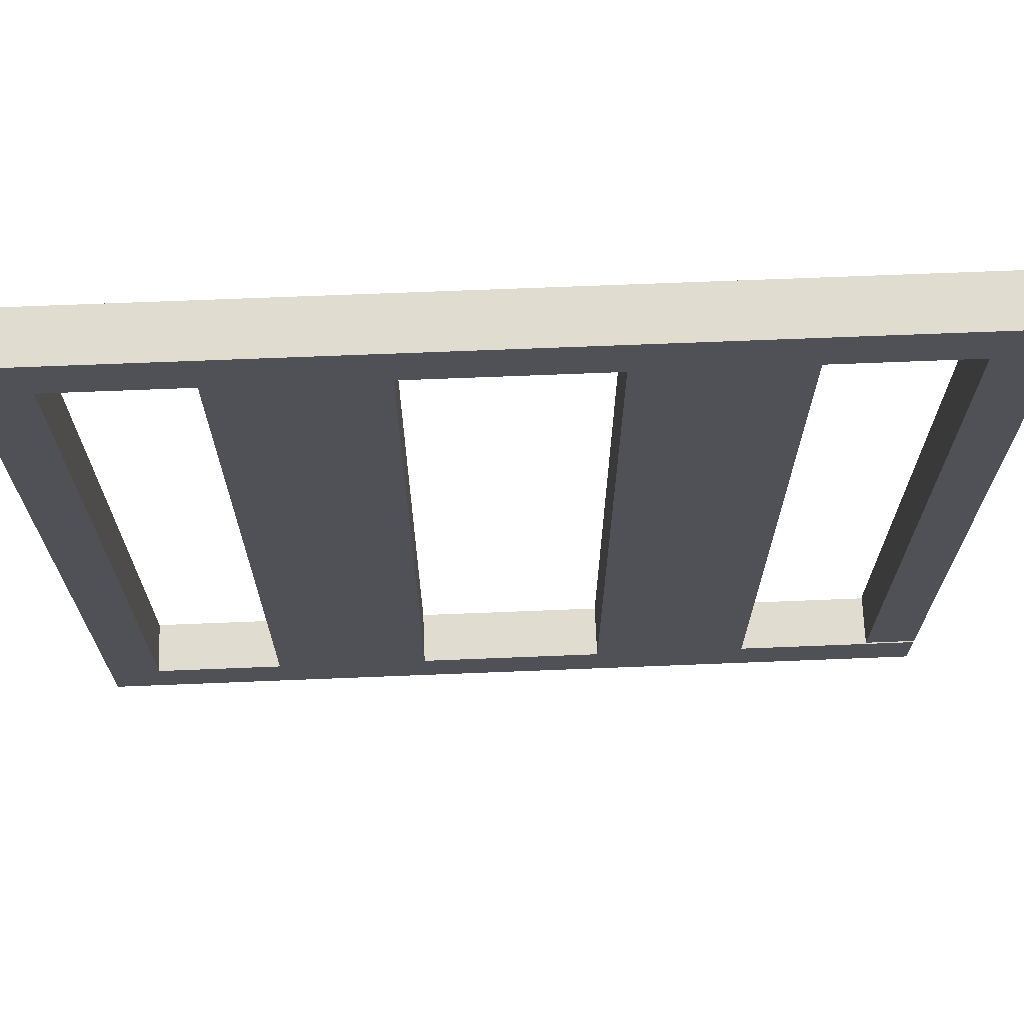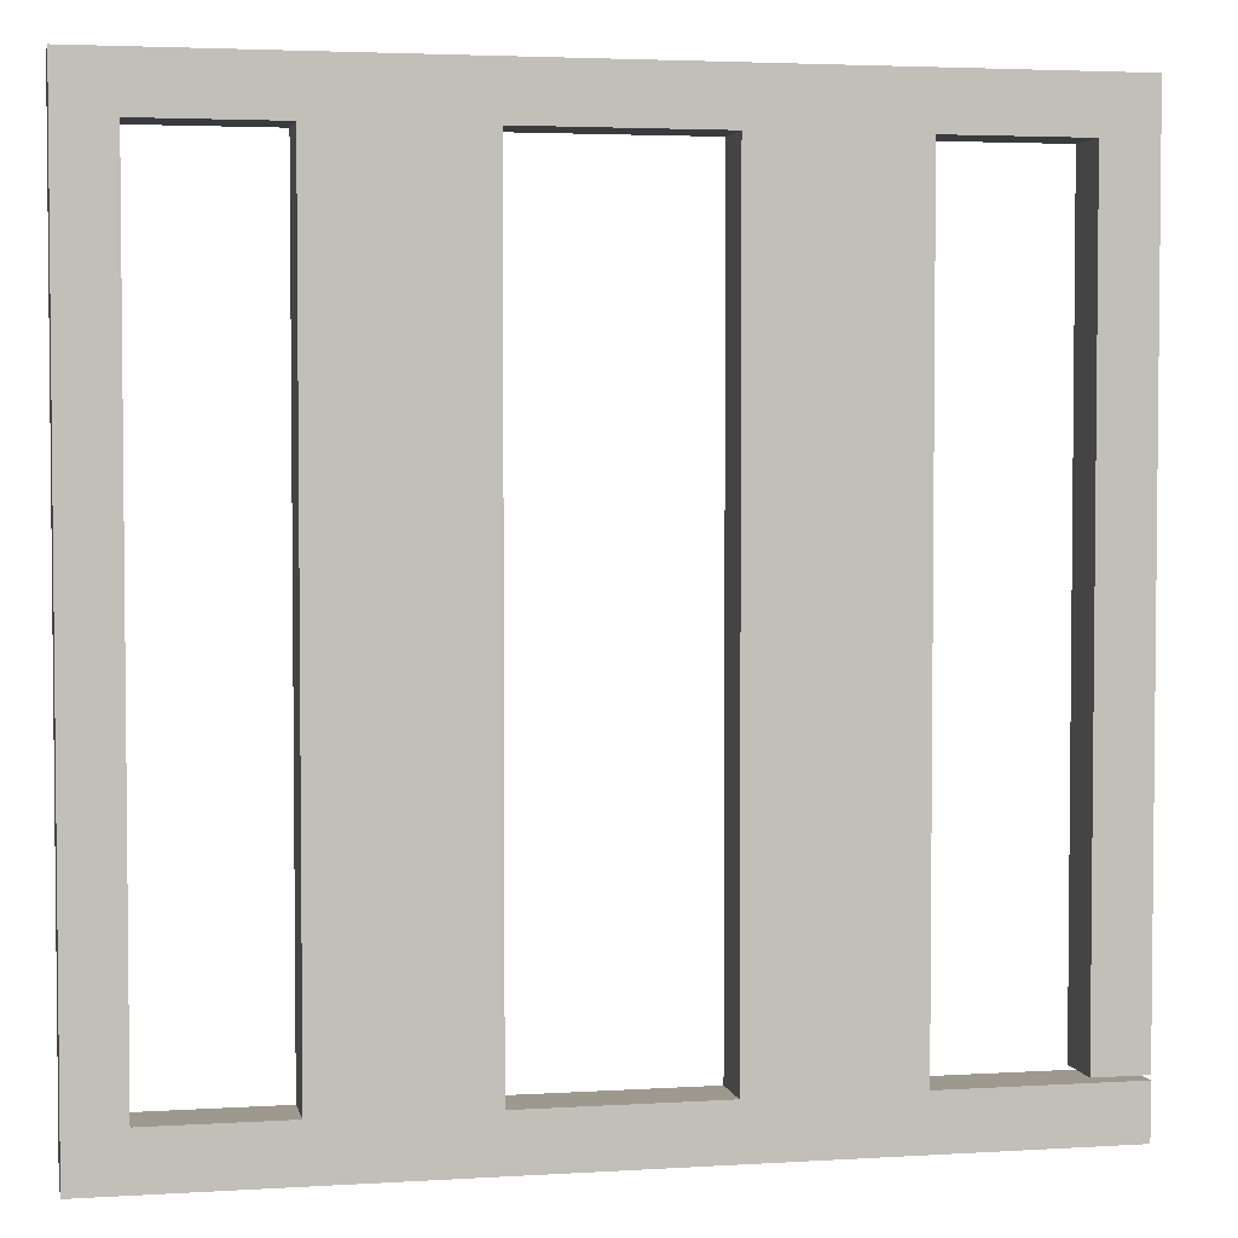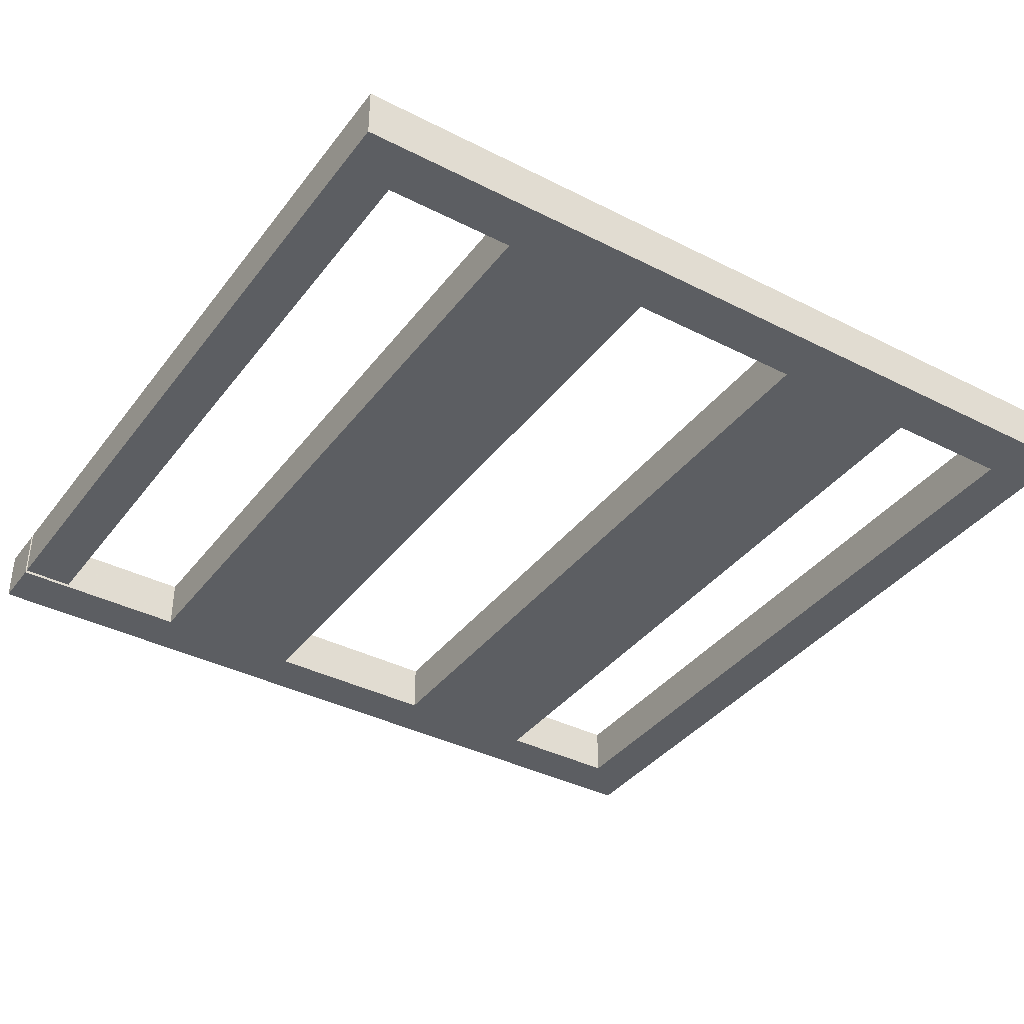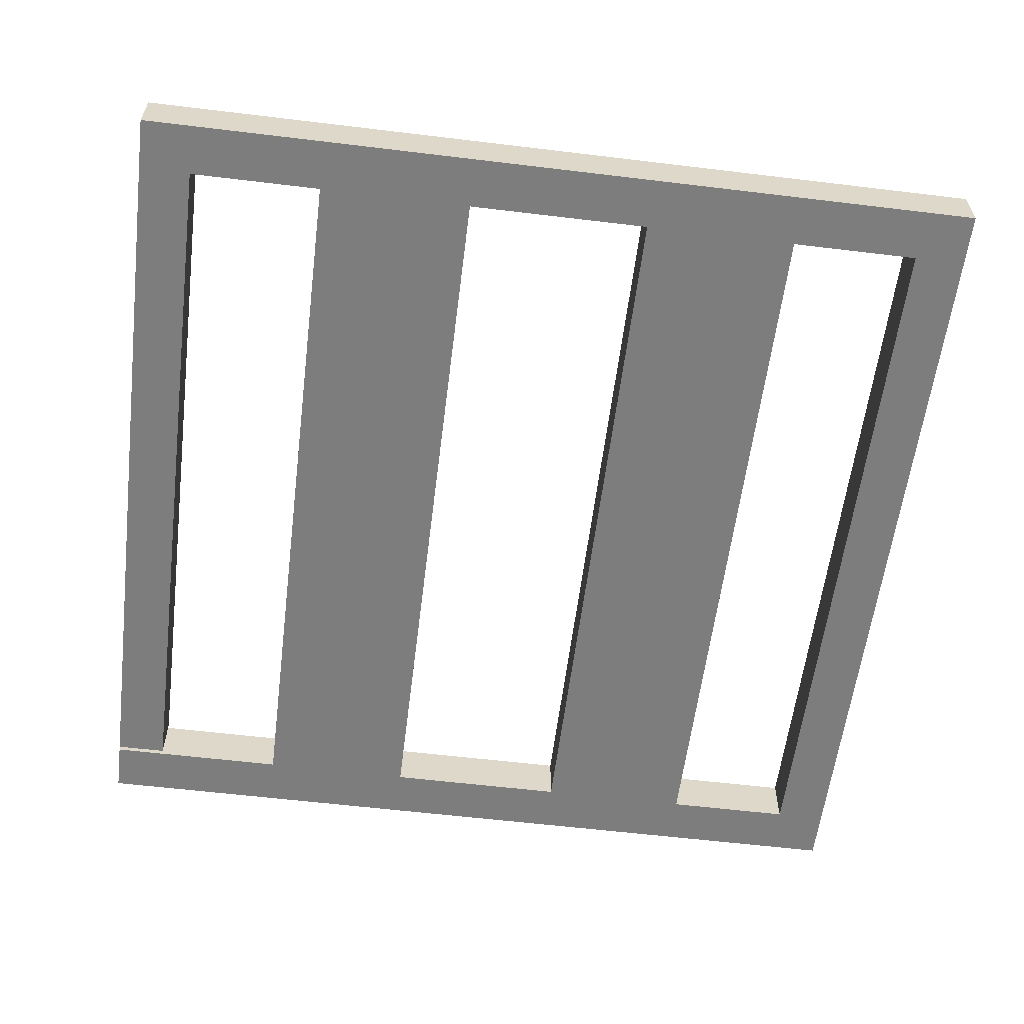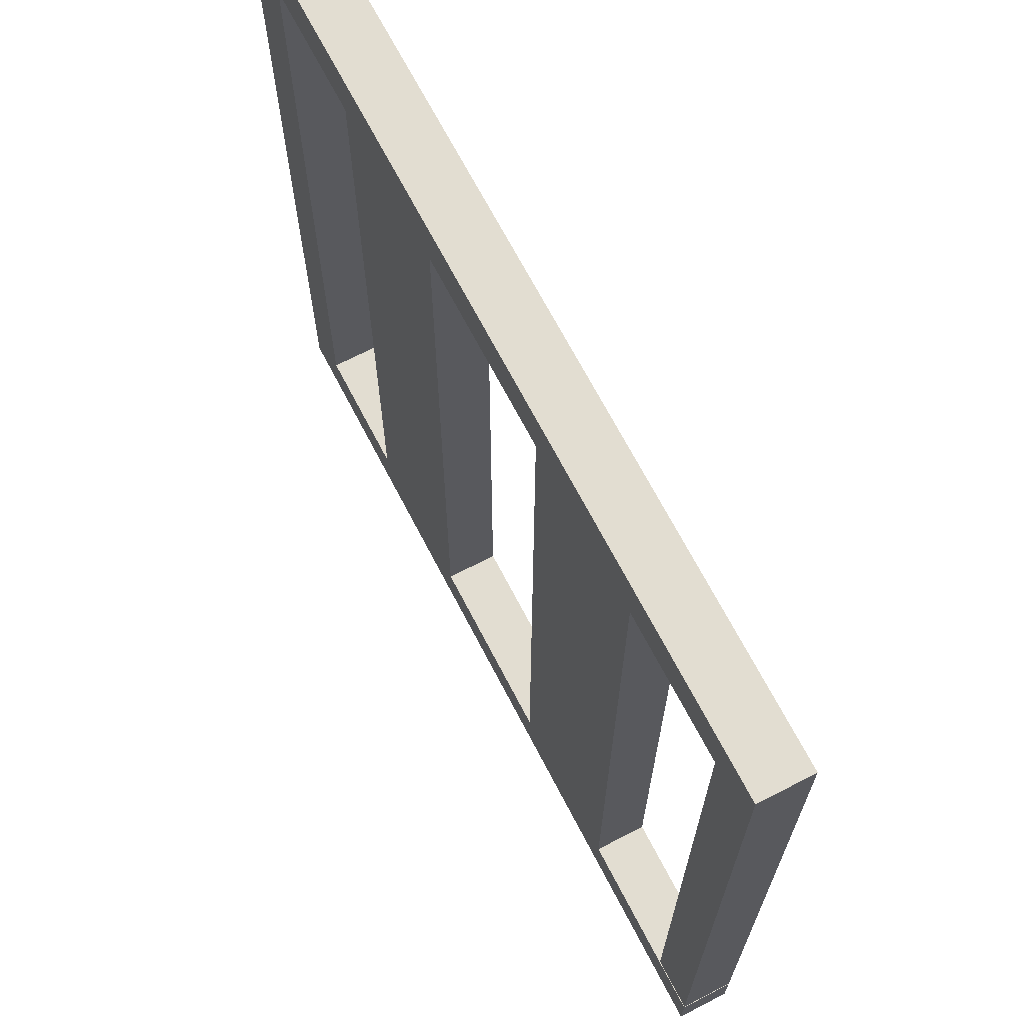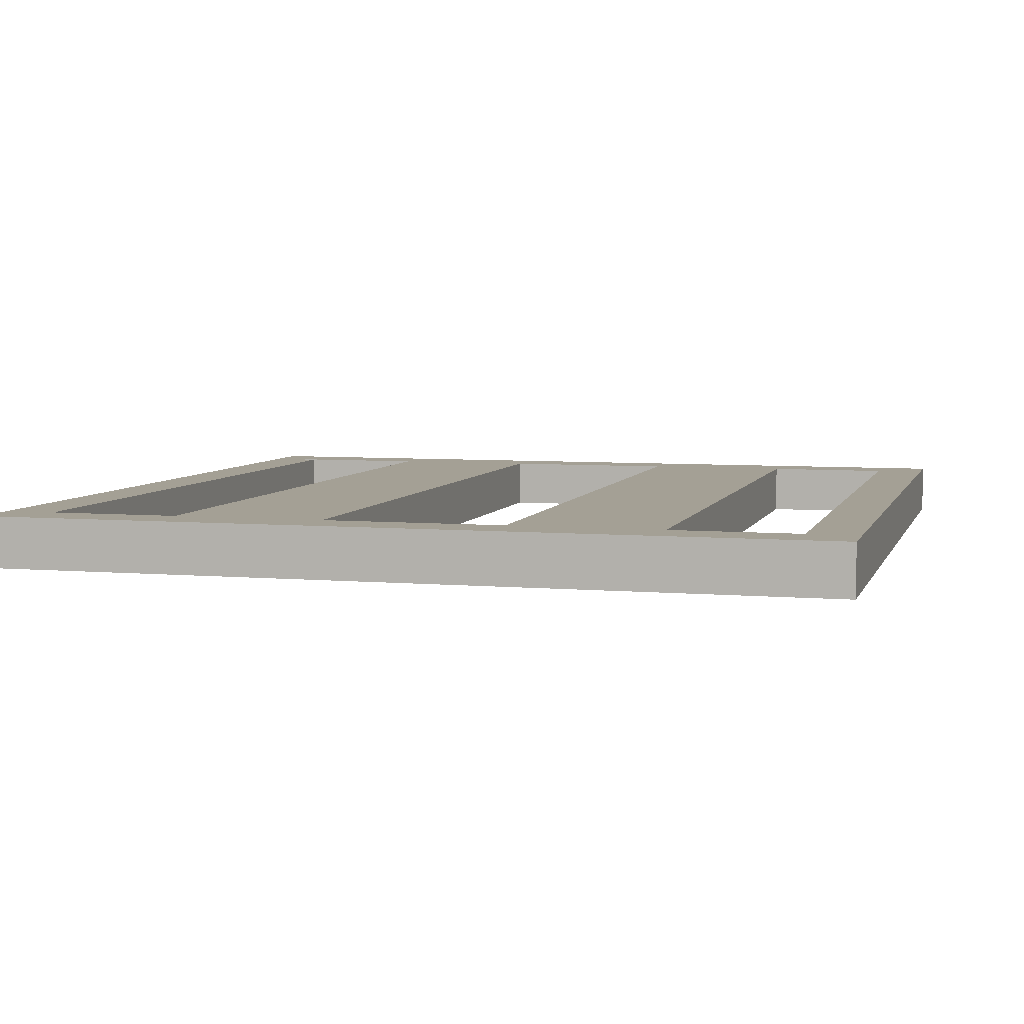
<metadata>
{"format":"obj","ext":"obj","renderer":"f3d","projection":"perspective","resolution":1024,"background":"white","views":[{"elev":69.4,"azim":-2.3,"up":"+Y"},{"elev":3.5,"azim":-11.8,"up":"+Y"},{"elev":-38.0,"azim":147.1,"up":"+Z"},{"elev":-59.1,"azim":172.9,"up":"+Z"},{"elev":68.5,"azim":62.6,"up":"+Y"},{"elev":5.7,"azim":-164.9,"up":"+Z"}]}
</metadata>
<code>
o obj_0
v 56 		-87 		0
v 20 		-87 		0
v -89 		87 		0
v -23 		-87 		0
v -59 		-87 		0
v -89 		-87 		12
v -89 		-87 		0
v 56 		87 		0
v 20 		87 		0
v -23 		87 		0
v 99 		-86 		0
v 87 		-86 		0
v 87 		87 		0
v -59 		87 		0
v 99 		-99 		0
v -101 		-99 		0
v 56 		87 		12
v 20 		87 		12
v 99 		-87 		0
v -101 		-99 		12
v -101 		99 		12
v -101 		99 		0
v -59 		87 		12
v -89 		87 		12
v 99 		99 		0
v 56 		-87 		12
v 20 		-87 		12
v 99 		99 		12
v -23 		-87 		12
v -59 		-87 		12
v -23 		87 		12
v 87 		87 		12
v 99 		-86 		12
v 99 		-99 		12
v 99 		-87 		12
v 87 		-86 		12
g group_0_3888547
f 1 2 9
f 4 5 14
f 8 1 9
f 10 4 14
f 18 27 17
f 26 17 27
f 4 10 29
f 31 29 10
f 23 30 31
f 29 31 30
f 30 14 5
f 14 30 23
f 26 1 8
f 26 8 17
f 27 9 2
f 18 9 27
g group_0_15277357
f 3 7 22
f 11 12 13
f 11 13 25
f 24 21 6
f 22 7 16
f 7 5 16
f 5 4 16
f 4 2 16
f 15 16 2
f 15 2 1
f 15 1 19
f 14 23 24
f 14 24 3
f 25 13 8
f 25 8 9
f 10 22 9
f 14 22 10
f 3 22 14
f 25 9 22
f 24 23 21
f 23 31 21
f 31 18 21
f 28 21 18
f 28 18 17
f 28 17 32
f 25 28 11
f 33 11 28
f 20 6 21
f 24 7 3
f 34 15 19
f 34 19 35
f 32 13 12
f 32 12 36
f 6 7 24
f 20 16 15
f 20 15 34
f 36 12 11
f 36 11 33
f 30 5 7
f 30 7 6
f 35 19 1
f 35 1 26
f 13 32 17
f 13 17 8
f 27 2 4
f 27 4 29
f 9 18 31
f 9 31 10
f 25 22 21
f 25 21 28
f 20 21 16
f 36 33 32
f 28 32 33
f 22 16 21
f 20 34 27
f 29 20 27
f 30 20 29
f 6 20 30
f 26 27 34
f 35 26 34

</code>
